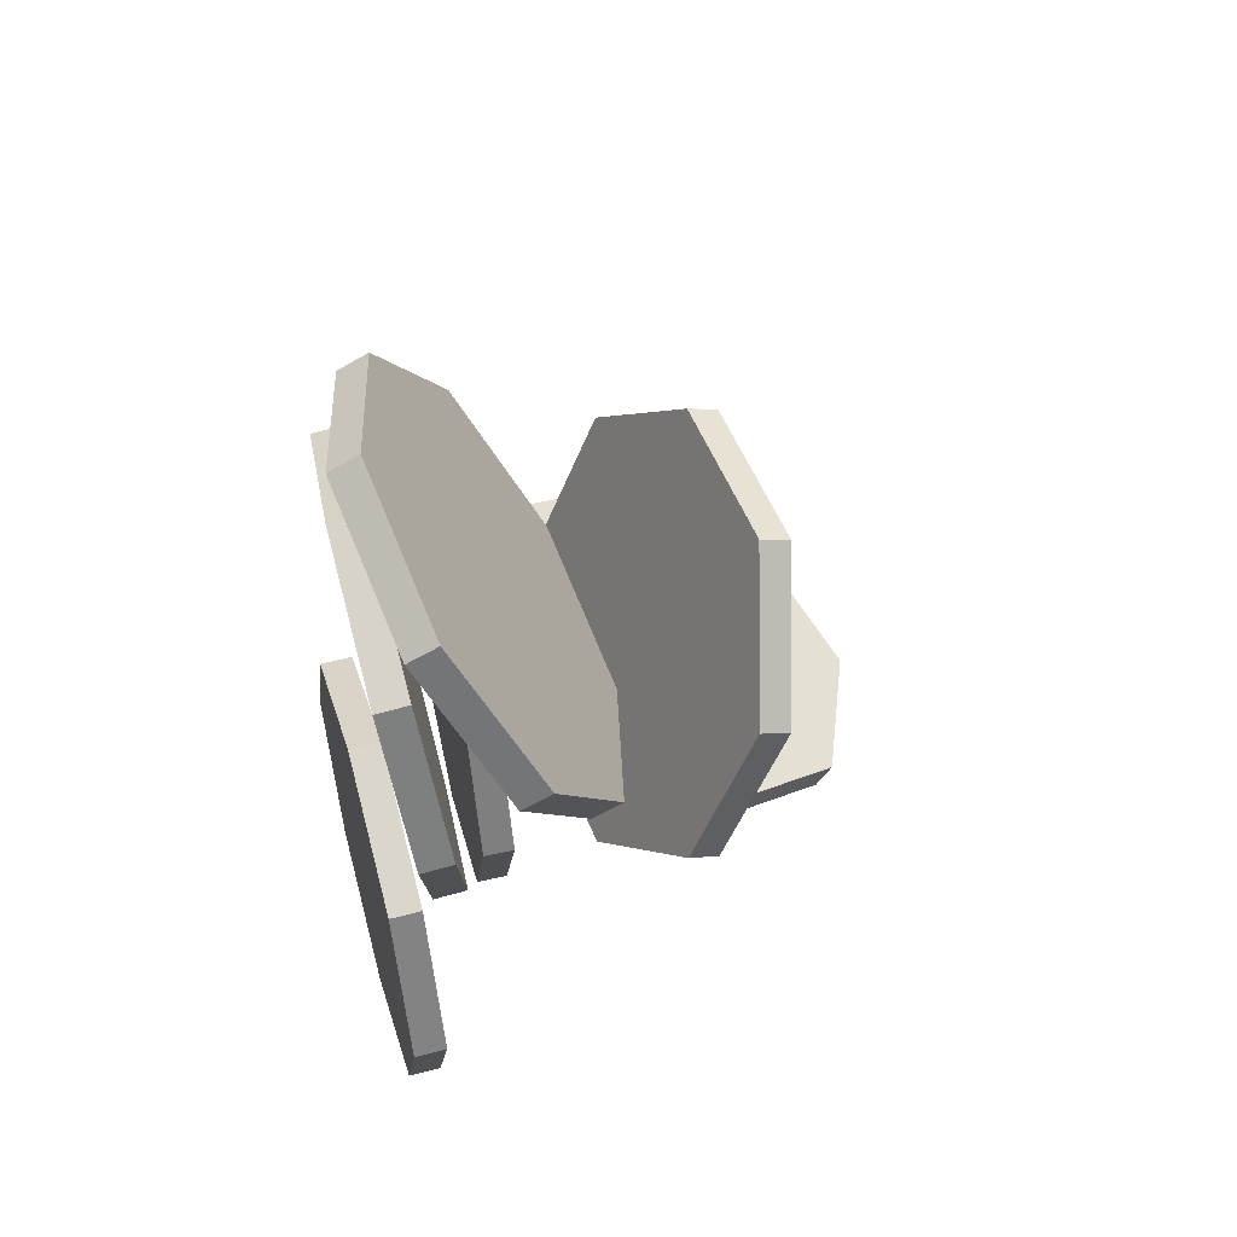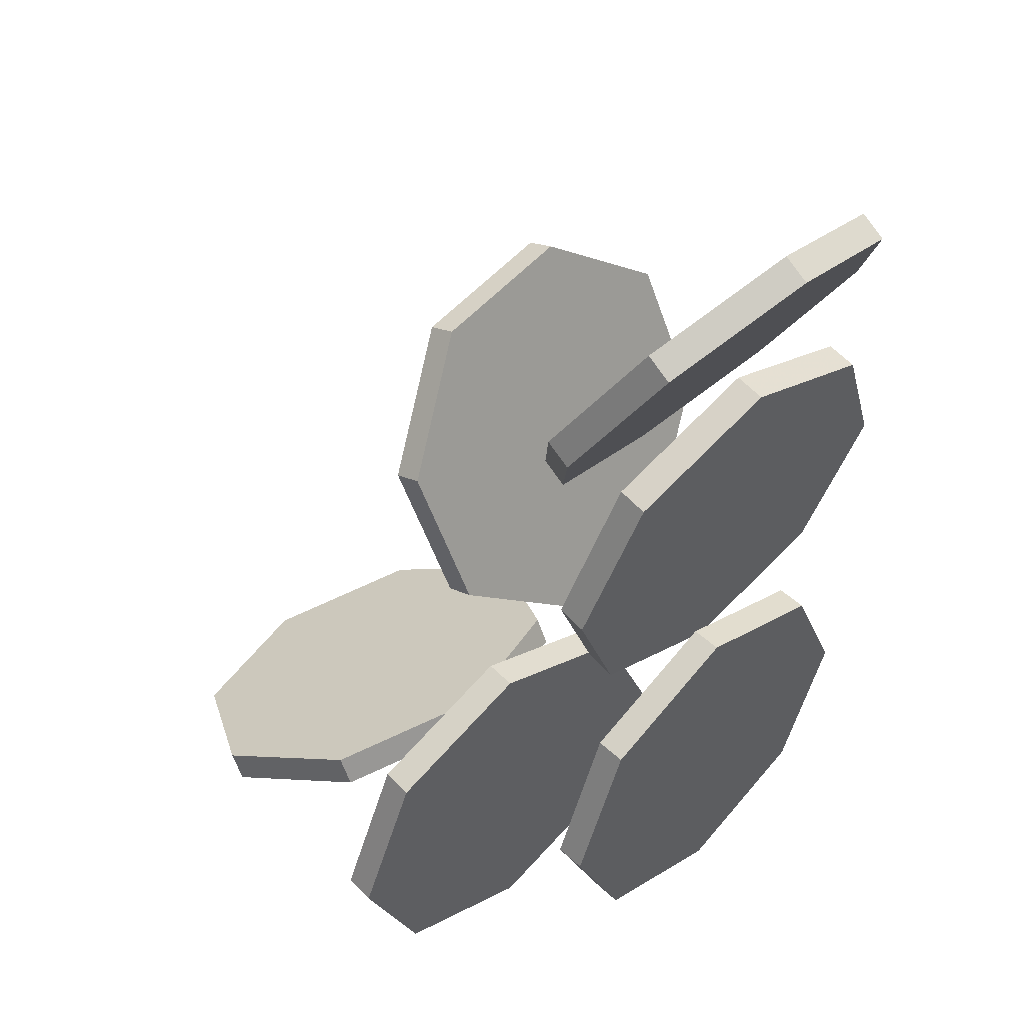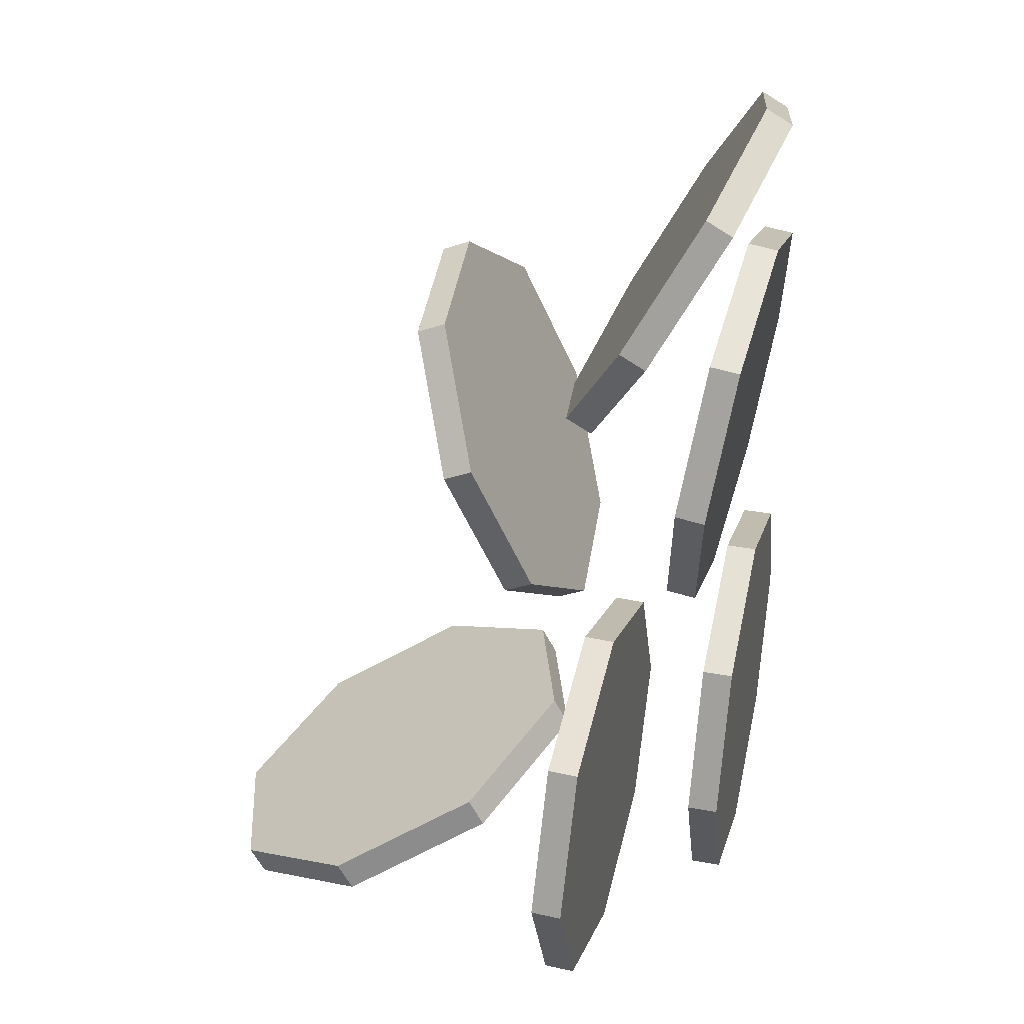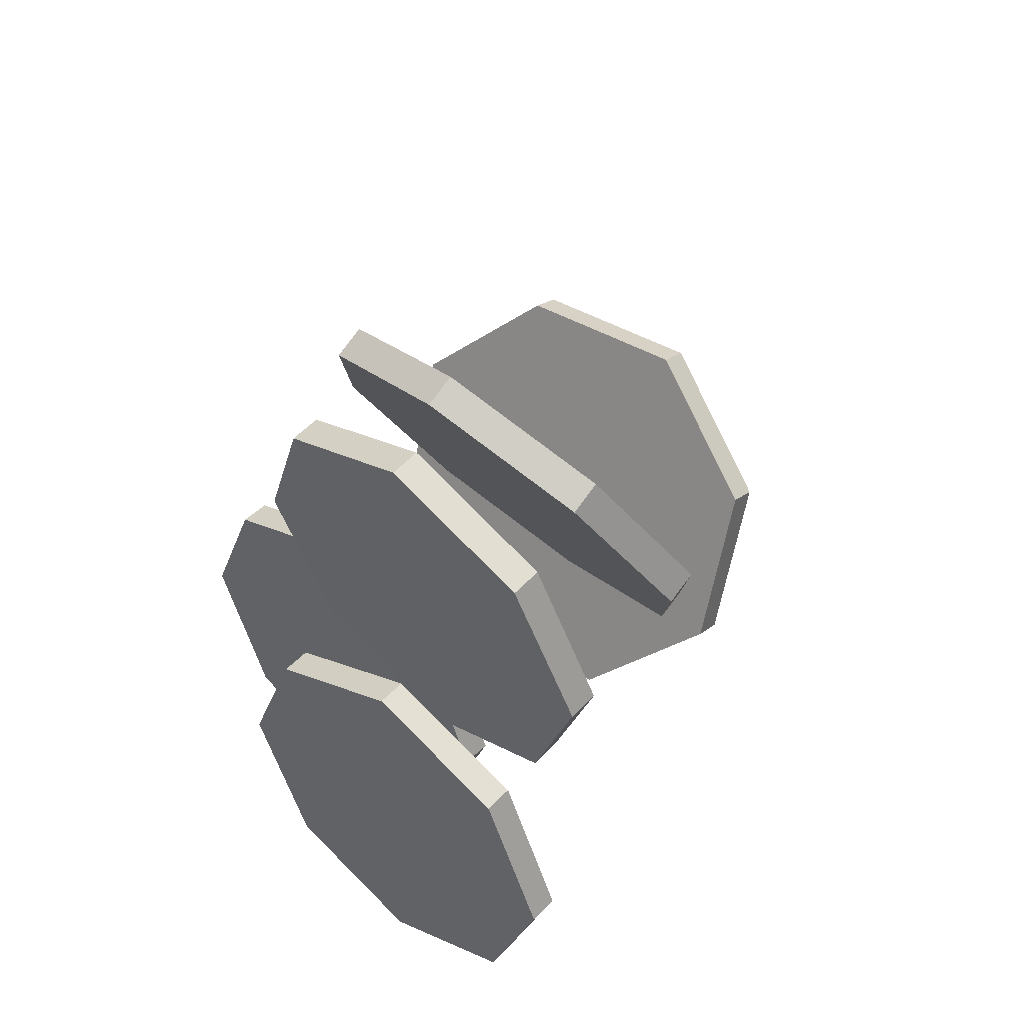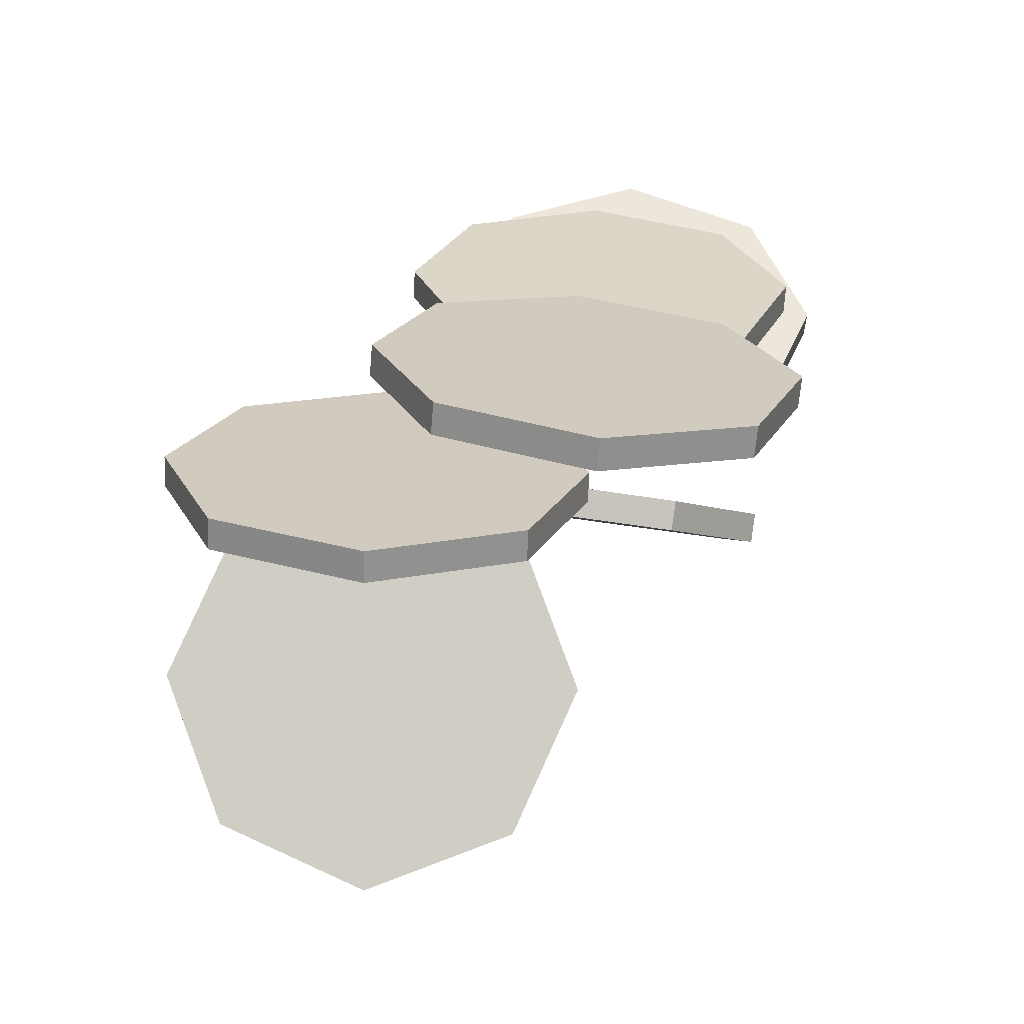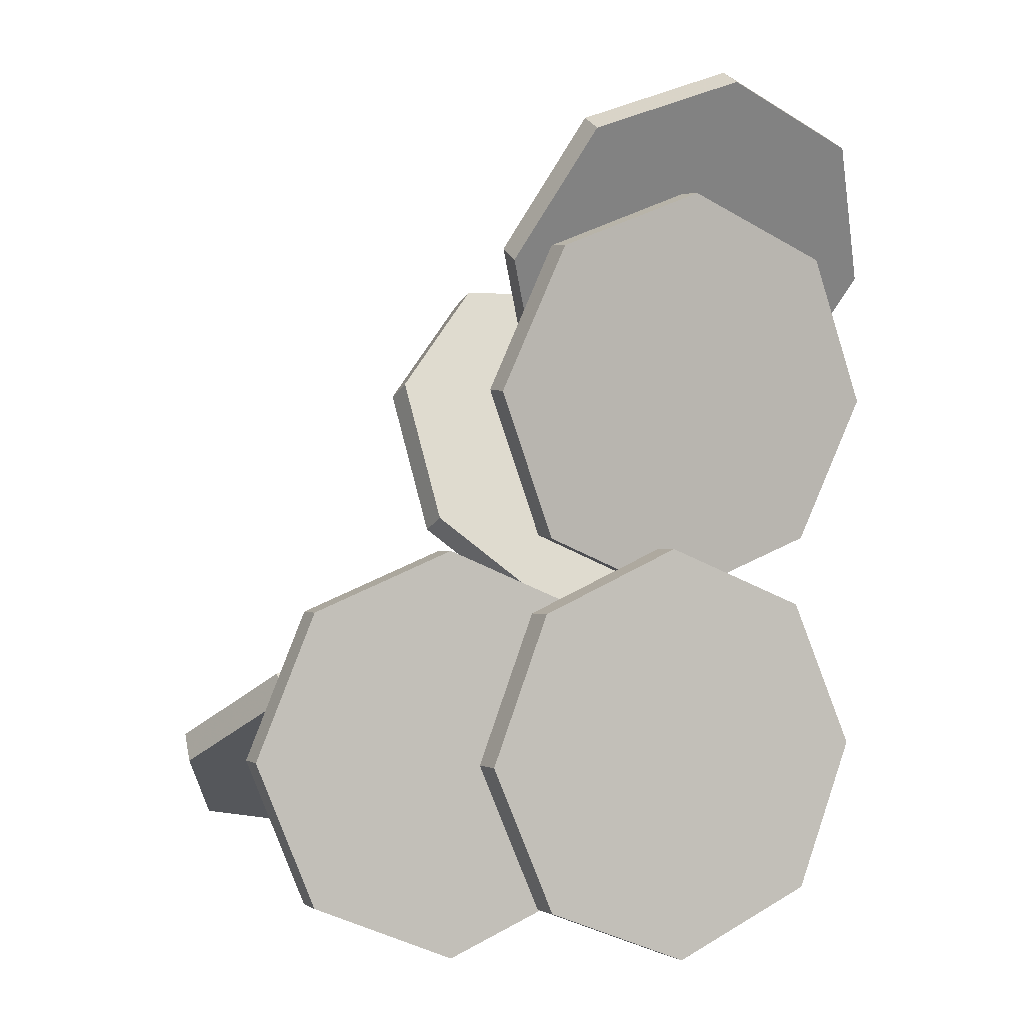
<metadata>
{"format":"obj","ext":"obj","renderer":"f3d","projection":"perspective","resolution":1024,"background":"white","views":[{"elev":53.5,"azim":-103.3,"up":"+Y"},{"elev":49.4,"azim":138.2,"up":"+Y"},{"elev":36.8,"azim":106.0,"up":"+Y"},{"elev":47.2,"azim":-137.2,"up":"+Y"},{"elev":-66.9,"azim":177.7,"up":"+Y"},{"elev":-0.5,"azim":155.4,"up":"+Y"}]}
</metadata>
<code>
v -0 10.15 -0.7072
v -0 10.37 -0.5846
v 1.184 9.916 -0.279
v 1.184 10.14 -0.1564
v 1.674 9.339 0.7547
v 1.674 9.558 0.8773
v 1.184 8.761 1.788
v 1.184 8.981 1.911
v -0 8.522 2.217
v -0 8.742 2.339
v -1.184 8.761 1.788
v -1.184 8.981 1.911
v -1.674 9.339 0.7547
v -1.674 9.558 0.8773
v -1.184 9.916 -0.279
v -1.184 10.14 -0.1564
f 2 4 3
f 4 6 5
f 6 8 7
f 7 8 10
f 9 10 12
f 12 14 13
f 14 10 6
f 16 2 1
f 14 16 15
f 7 11 15
f 1 2 3
f 3 4 5
f 5 6 7
f 9 7 10
f 11 9 12
f 11 12 13
f 6 4 2
f 2 16 14
f 14 12 10
f 10 8 6
f 6 2 14
f 15 16 1
f 13 14 15
f 15 1 3
f 3 5 7
f 7 9 11
f 11 13 15
f 15 3 7
v -0.9143 13.5 0.6527
v -0.8891 13.4 0.8828
v -0.1074 12.62 0.1872
v -0.08223 12.52 0.4173
v -0.2348 11.44 -0.3036
v -0.2097 11.34 -0.07359
v -1.222 10.66 -0.5323
v -1.197 10.56 -0.3023
v -2.491 10.72 -0.3648
v -2.465 10.63 -0.1348
v -3.297 11.6 0.1007
v -3.272 11.51 0.3307
v -3.17 12.78 0.5915
v -3.145 12.68 0.8216
v -2.183 13.57 0.8202
v -2.158 13.47 1.05
f 17 18 20
f 19 20 22
f 22 24 23
f 24 26 25
f 26 28 27
f 27 28 30
f 30 26 22
f 31 32 18
f 29 30 32
f 23 29 31
f 19 17 20
f 21 19 22
f 21 22 23
f 23 24 25
f 25 26 27
f 29 27 30
f 22 20 18
f 18 32 22
f 30 28 26
f 26 24 22
f 22 32 30
f 17 31 18
f 31 29 32
f 31 17 19
f 19 21 23
f 23 25 27
f 27 29 23
f 31 19 23
v -2.222 15.06 -1.941
v -2.222 15.18 -1.719
v -1.039 14.63 -1.711
v -1.039 14.75 -1.489
v -0.5482 13.58 -1.157
v -0.5482 13.7 -0.9351
v -1.039 12.54 -0.6034
v -1.039 12.65 -0.3811
v -2.222 12.1 -0.374
v -2.223 12.22 -0.1517
v -3.406 12.54 -0.6035
v -3.406 12.65 -0.3812
v -3.897 13.58 -1.158
v -3.897 13.7 -0.9352
v -3.406 14.63 -1.712
v -3.406 14.75 -1.489
f 34 36 35
f 36 38 37
f 38 40 39
f 39 40 42
f 42 44 43
f 43 44 46
f 46 40 38
f 48 34 33
f 45 46 48
f 39 43 47
f 33 34 35
f 35 36 37
f 37 38 39
f 41 39 42
f 41 42 43
f 45 43 46
f 38 36 34
f 34 48 46
f 46 44 42
f 42 40 46
f 38 34 46
f 47 48 33
f 47 45 48
f 47 33 39
f 35 37 39
f 39 41 43
f 43 45 47
f 33 35 39
v -1.833 14.11 -1.961
v -1.833 14.14 -1.711
v -0.6495 13.62 -1.911
v -0.6492 13.65 -1.66
v -0.1588 12.45 -1.785
v -0.1585 12.47 -1.535
v -0.6489 11.27 -1.659
v -0.6486 11.3 -1.408
v -1.833 10.78 -1.605
v -1.832 10.81 -1.355
v -3.017 11.27 -1.656
v -3.016 11.29 -1.405
v -3.507 12.45 -1.781
v -3.507 12.47 -1.531
v -3.017 13.62 -1.908
v -3.017 13.65 -1.657
f 50 52 51
f 52 54 53
f 54 56 55
f 56 58 57
f 57 58 60
f 59 60 62
f 62 58 50
f 64 50 49
f 62 64 63
f 55 59 49
f 49 50 51
f 51 52 53
f 53 54 55
f 55 56 57
f 59 57 60
f 61 59 62
f 54 52 50
f 50 64 62
f 62 60 58
f 58 56 54
f 54 50 58
f 63 64 49
f 61 62 63
f 63 49 59
f 51 53 49
f 55 57 59
f 59 61 63
f 49 53 55
v -1.584 11.18 -2.015
v -1.573 11.18 -1.763
v -0.4108 10.67 -2.069
v -0.3997 10.67 -1.818
v 0.05722 9.477 -2.095
v 0.06828 9.476 -1.844
v -0.4544 8.303 -2.078
v -0.4433 8.302 -1.827
v -1.646 7.834 -2.028
v -1.635 7.833 -1.777
v -2.819 8.346 -1.974
v -2.808 8.345 -1.723
v -3.287 9.539 -1.948
v -3.276 9.537 -1.696
v -2.776 10.71 -1.965
v -2.765 10.71 -1.713
f 65 66 68
f 67 68 70
f 69 70 72
f 71 72 74
f 73 74 76
f 75 76 78
f 78 74 68
f 80 66 65
f 77 78 80
f 71 75 67
f 67 65 68
f 69 67 70
f 71 69 72
f 73 71 74
f 75 73 76
f 77 75 78
f 70 68 74
f 66 80 68
f 78 76 74
f 74 72 70
f 68 80 78
f 79 80 65
f 79 77 80
f 79 65 67
f 67 69 71
f 71 73 75
f 75 77 79
f 79 67 75
v 0 11.17 -1.098
v 0 11.17 -0.8462
v 1.184 10.68 -1.098
v 1.184 10.68 -0.8462
v 1.674 9.491 -1.098
v 1.674 9.491 -0.8462
v 1.184 8.308 -1.098
v 1.184 8.308 -0.8462
v -0 7.817 -1.098
v -0 7.817 -0.8462
v -1.184 8.308 -1.098
v -1.184 8.308 -0.8462
v -1.674 9.491 -1.098
v -1.674 9.491 -0.8462
v -1.184 10.68 -1.098
v -1.184 10.68 -0.8462
f 82 84 83
f 84 86 85
f 86 88 87
f 88 90 89
f 90 92 91
f 92 94 93
f 92 90 86
f 96 82 81
f 94 96 95
f 87 91 95
f 81 82 83
f 83 84 85
f 85 86 87
f 87 88 89
f 89 90 91
f 91 92 93
f 86 84 82
f 82 96 94
f 94 92 86
f 90 88 86
f 86 82 94
f 95 96 81
f 93 94 95
f 95 81 83
f 83 85 95
f 87 89 91
f 91 93 95
f 95 85 87

</code>
